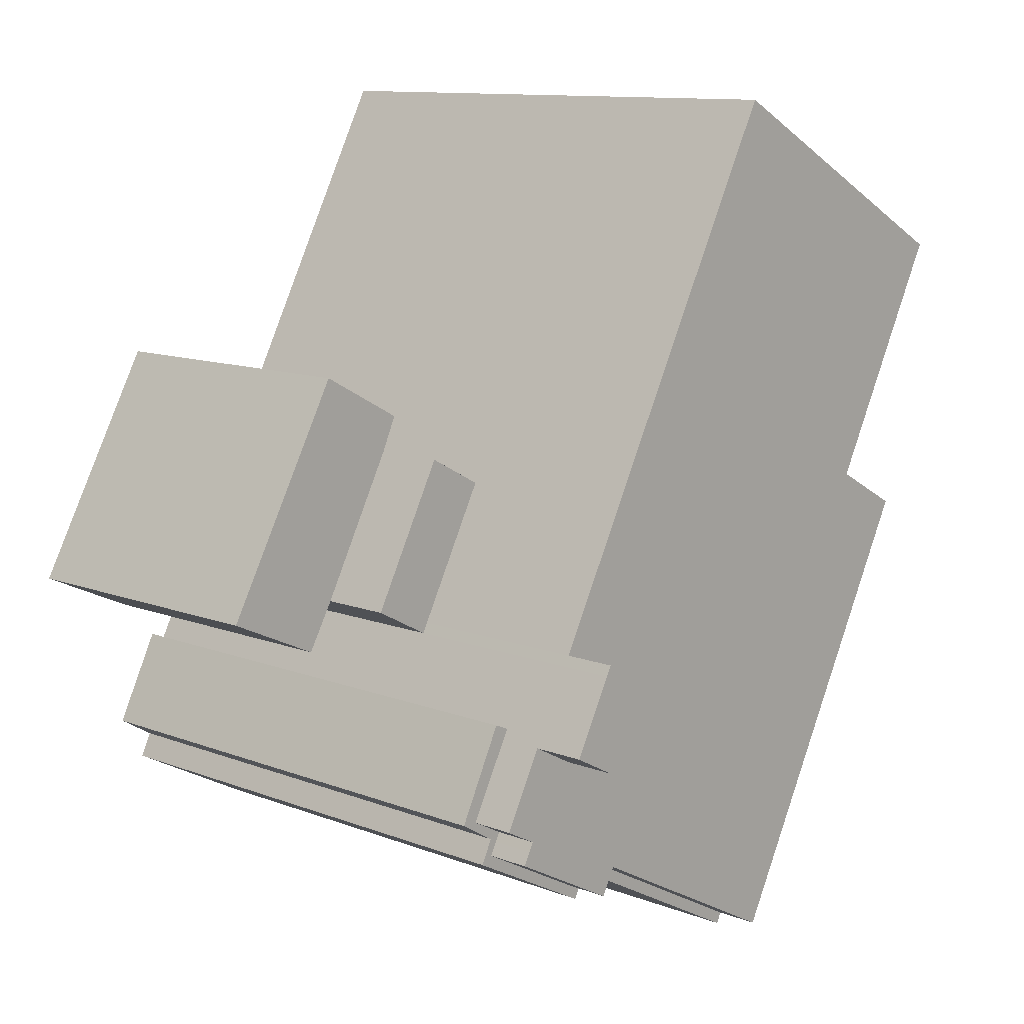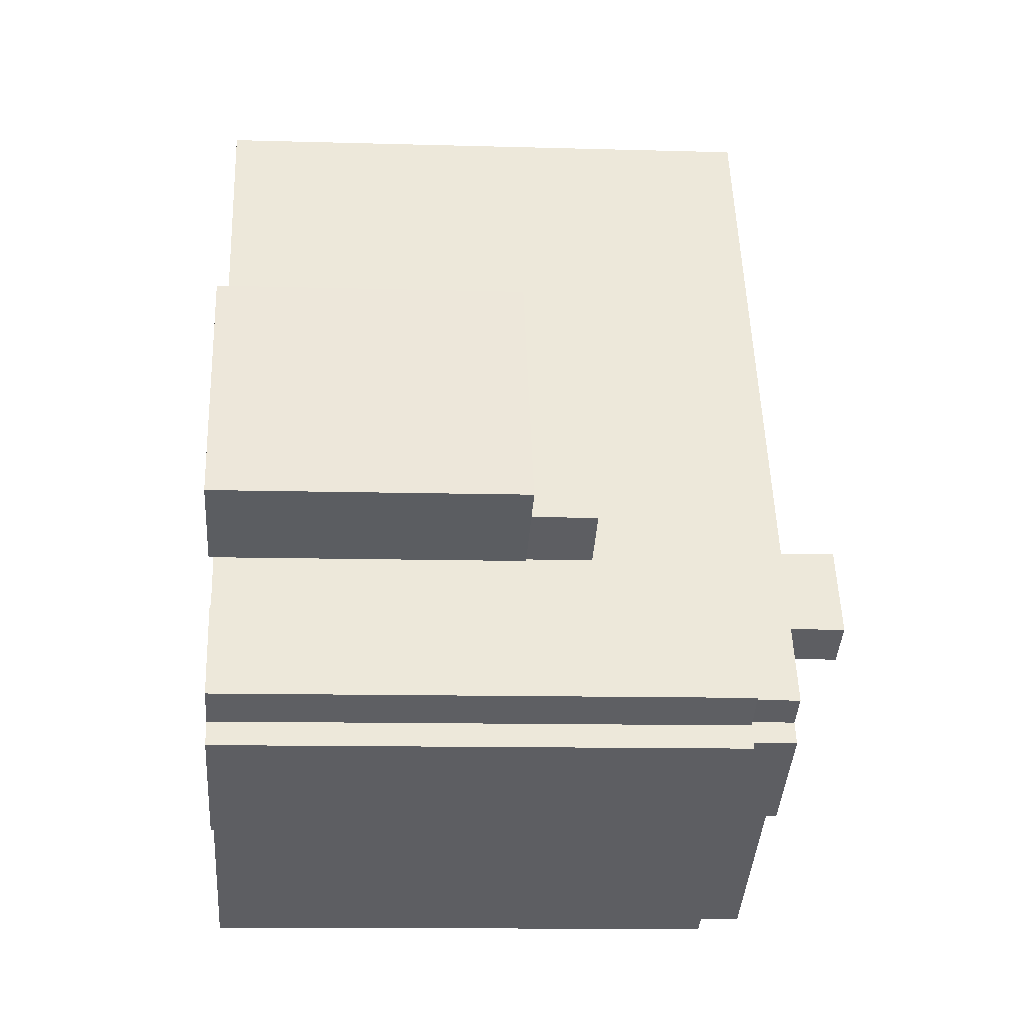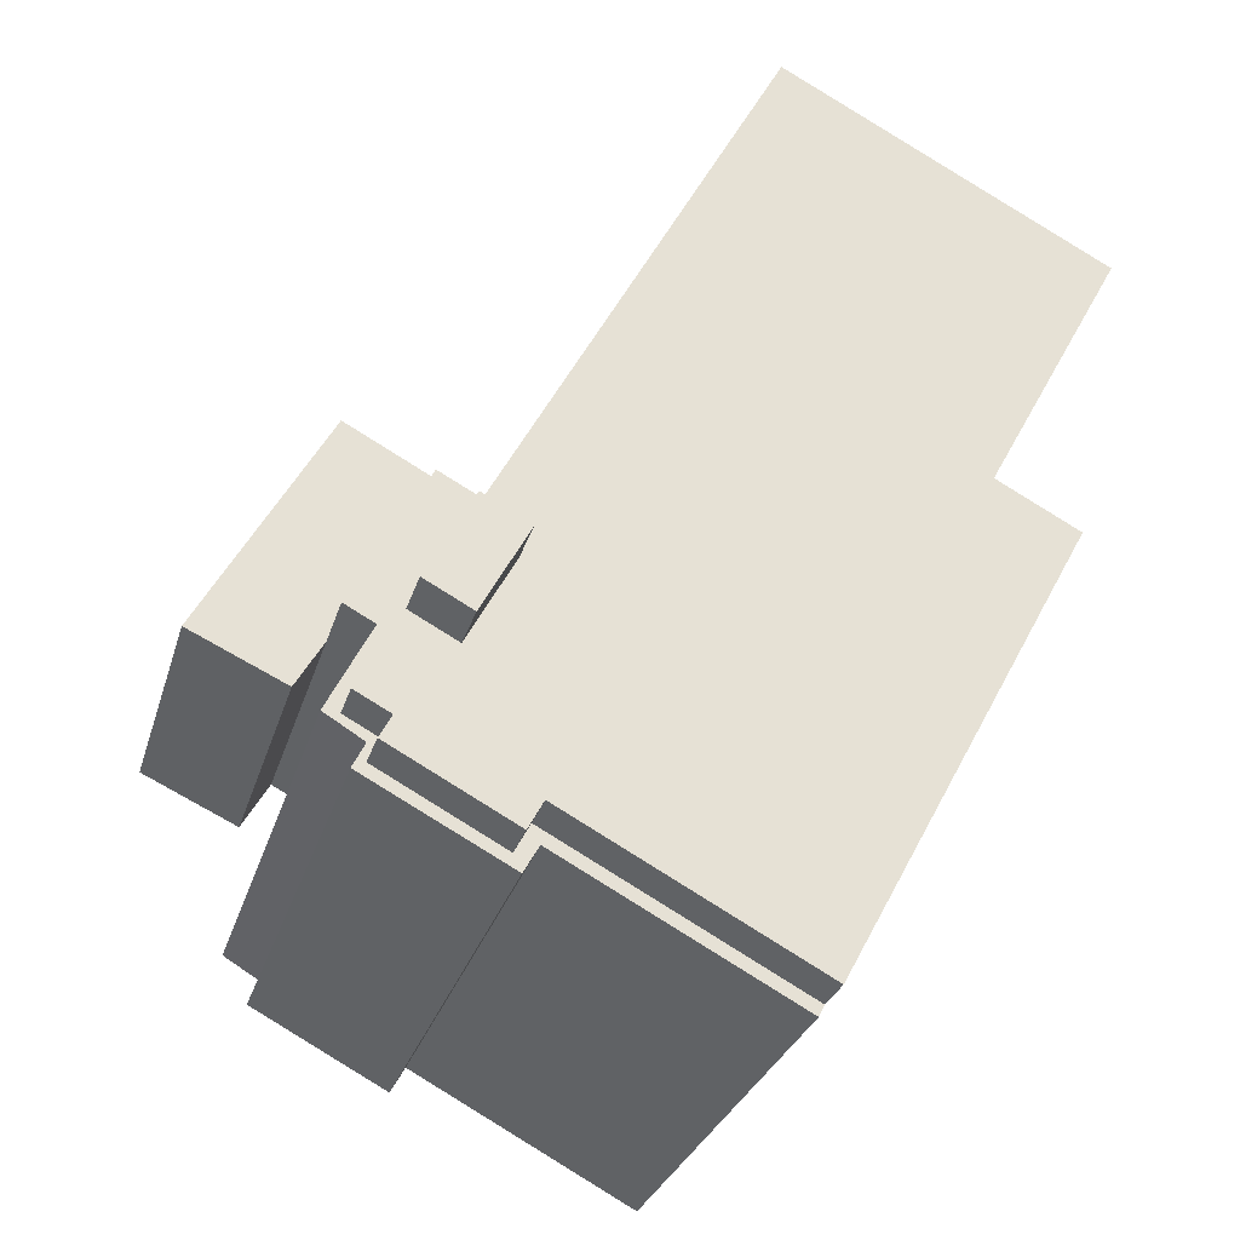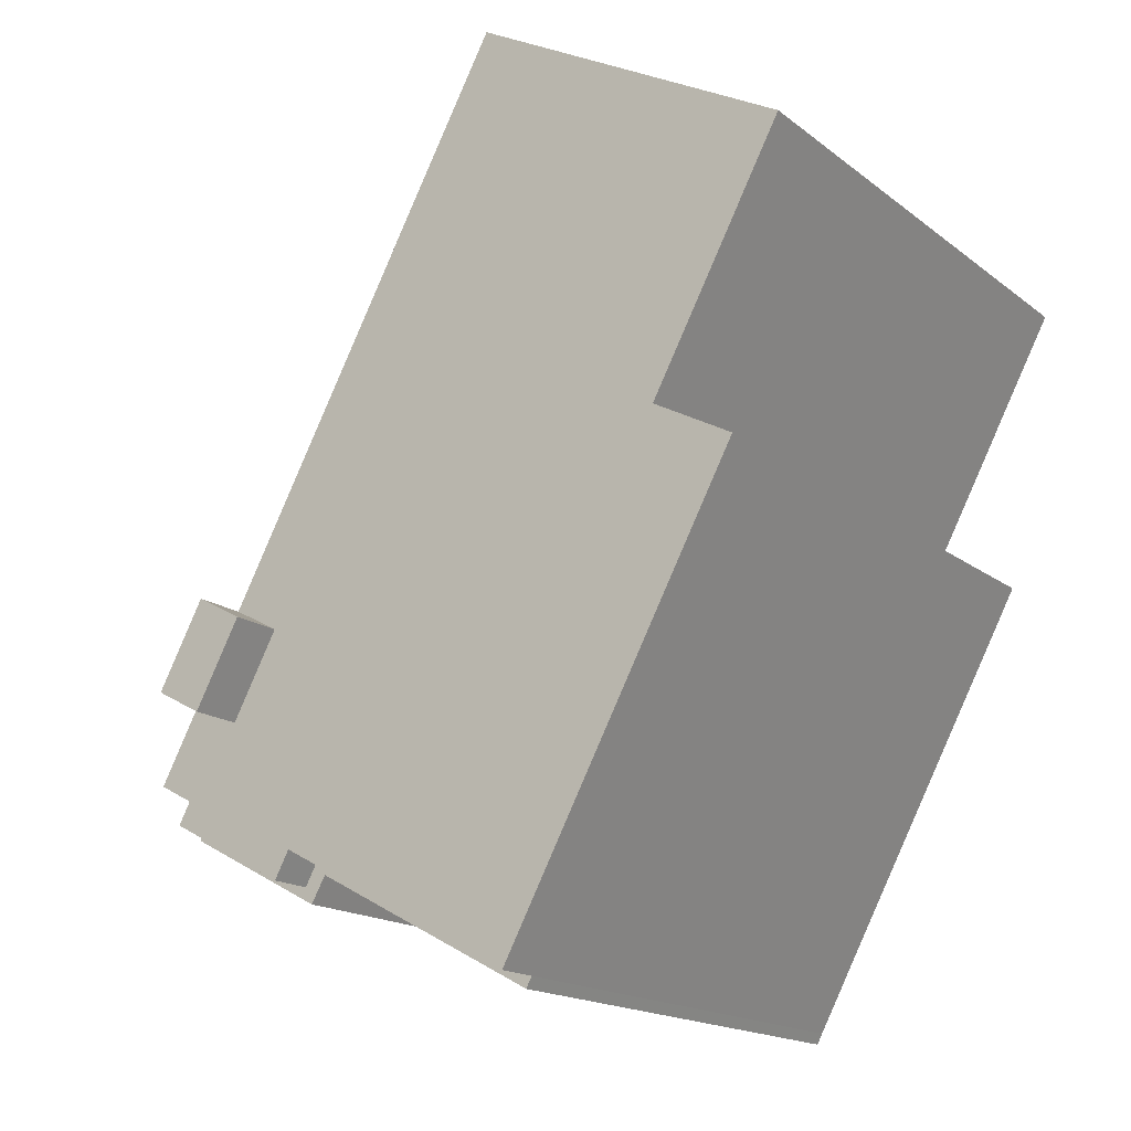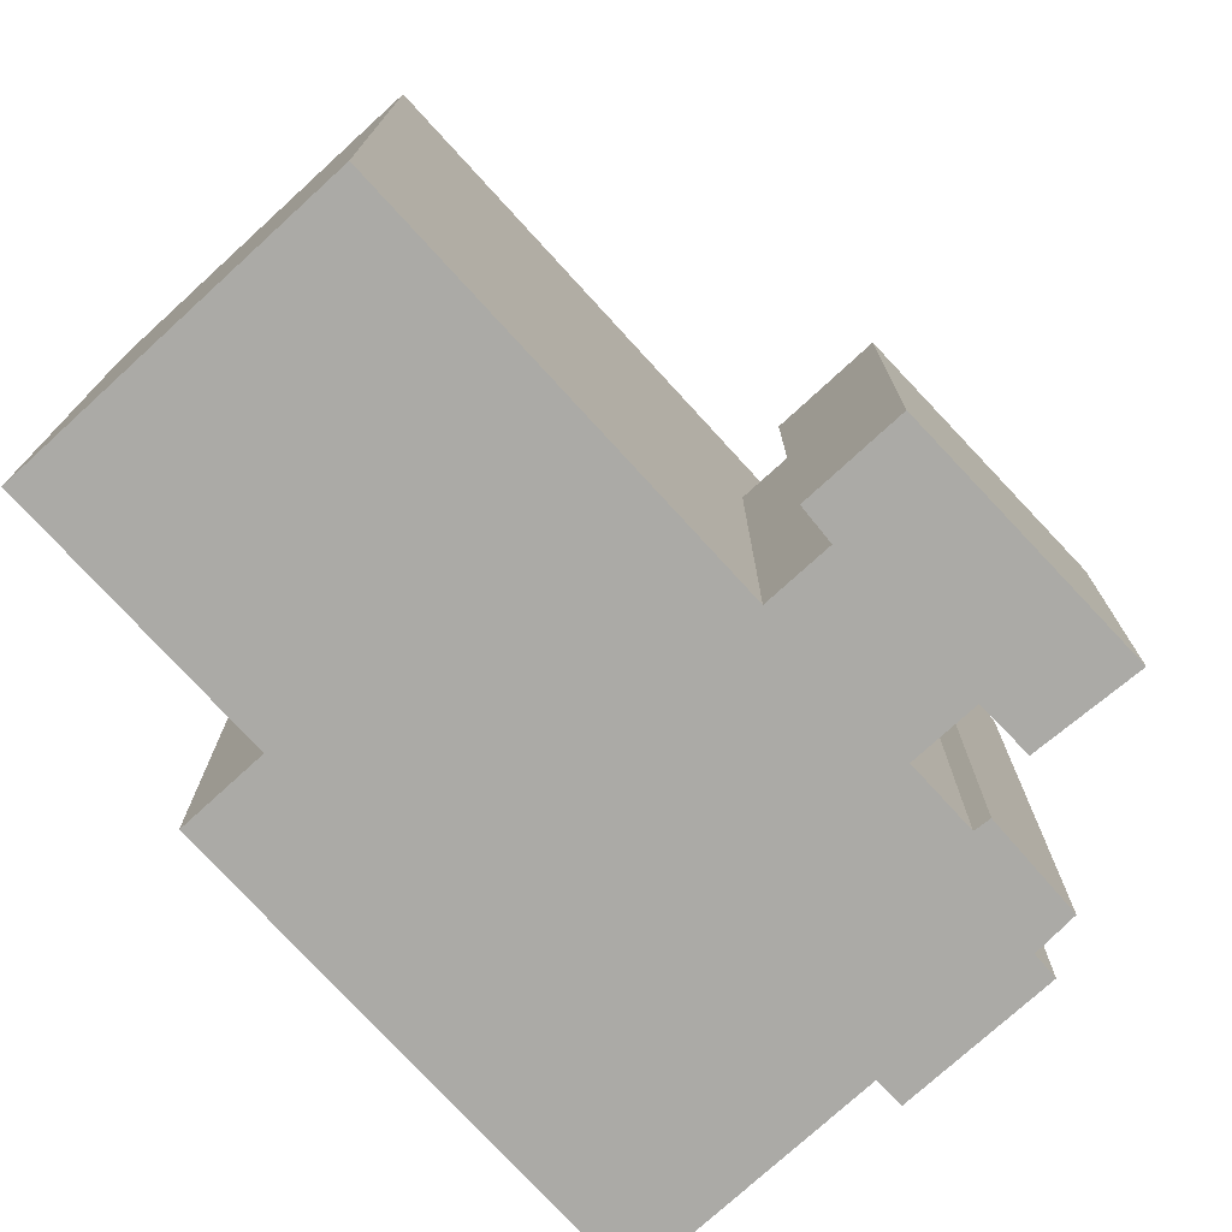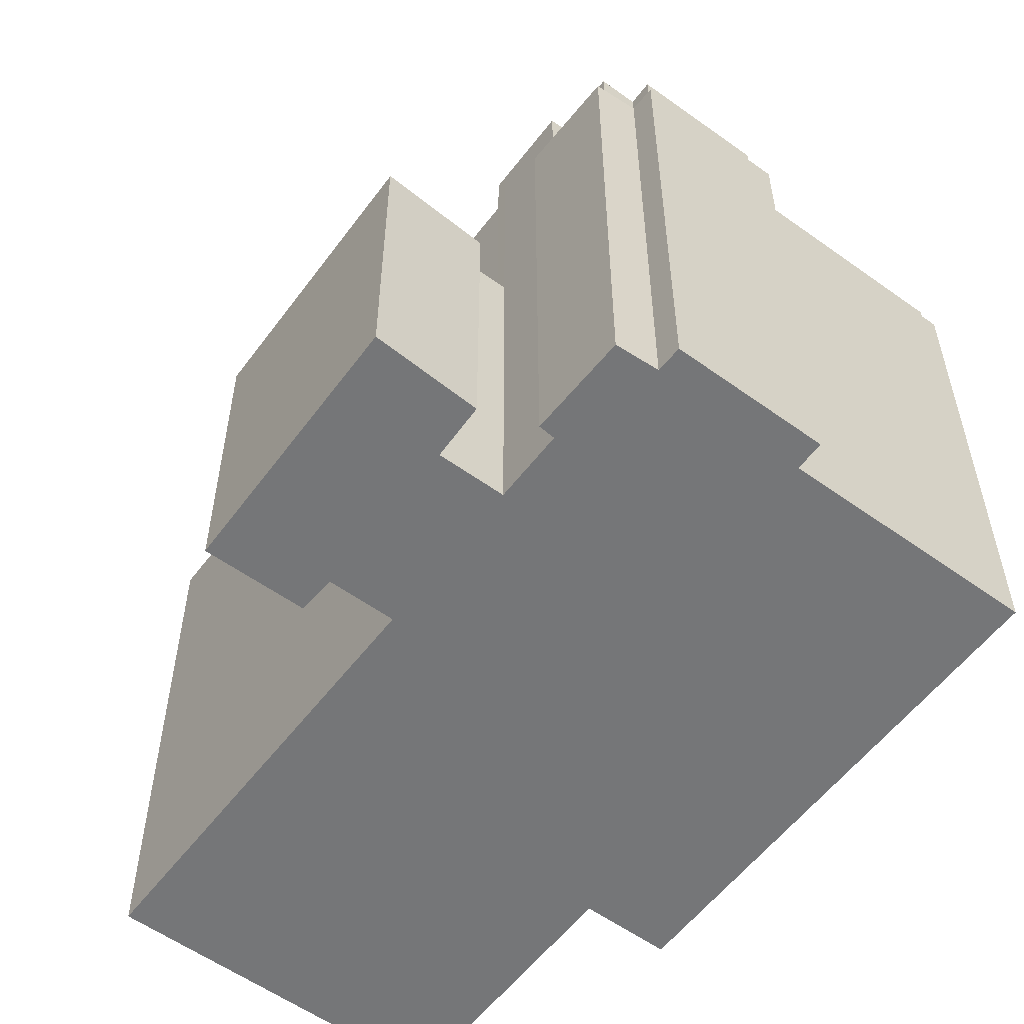
<metadata>
{"format":"obj","ext":"obj","renderer":"f3d","projection":"perspective","resolution":1024,"background":"white","views":[{"elev":11.4,"azim":132.8,"up":"+Z"},{"elev":-10.7,"azim":85.8,"up":"+Z"},{"elev":-28.5,"azim":164.8,"up":"+Z"},{"elev":-16.5,"azim":-146.6,"up":"+Z"},{"elev":-75.7,"azim":14.3,"up":"+Y"},{"elev":-56.8,"azim":115.0,"up":"+Y"}]}
</metadata>
<code>
v -1.209 4.827 -8.217
v 3.368 4.827 -5.768
v 3.224 4.827 -6.11
v -1.209 4.827 -8.217
v 3.224 4.827 -6.11
v -1.103 4.827 -8.424
v 3.224 4.827 -6.11
v 3.368 4.827 -5.768
v 3.648 4.827 -6.291
v 3.224 4.827 -6.11
v 3.648 4.827 -6.291
v 3.502 4.827 -6.608
v 3.648 4.827 -6.291
v 5.926 4.827 -5.073
v 6.163 4.827 -5.198
v 3.502 4.827 -6.608
v 3.648 4.827 -6.291
v 6.163 4.827 -5.198
v 5.926 4.827 -5.073
v 5.936 4.827 -4.741
v 6.163 4.827 -5.198
v 5.794 4.827 -4.827
v 5.936 4.827 -4.741
v 5.926 4.827 -5.073
v 5.704 4.827 -4.658
v 5.936 4.827 -4.741
v 5.794 4.827 -4.827
v 5.704 4.827 -4.658
v 6.355 4.827 -4.31
v 5.936 4.827 -4.741
v 5.936 4.827 -4.741
v 6.355 4.827 -4.31
v 6.663 4.827 -4.3
v 5.577 4.827 -2.855
v 5.779 4.827 -2.541
v 6.663 4.827 -4.3
v 5.478 4.827 -2.67
v 5.779 4.827 -2.541
v 5.577 4.827 -2.855
v 5.577 4.827 -2.855
v 6.663 4.827 -4.3
v 6.355 4.827 -4.31
v 4.474 0.5177 2.005
v 5.934 0.5177 3.632
v 5.98 0.5177 -0.811
v 4.165 0.5177 2.68
v 5.934 0.5177 3.632
v 4.474 0.5177 2.005
v 5.98 0.5177 -0.811
v 8.43 0.5177 -0.861
v 6.521 0.5177 -1.751
v 5.934 0.5177 3.632
v 8.43 0.5177 -0.861
v 5.98 0.5177 -0.811
v 4.474 1.946 2.005
v 5.98 1.946 -0.811
v 4.713 1.946 -1.24
v 3.311 1.946 1.383
v 4.713 1.946 -1.24
v 5.98 1.946 -0.811
v 4.817 1.946 -1.433
v 3.84 6.723 -1.706
v 4.817 6.723 -1.433
v 5.478 6.723 -2.67
v 4.704 6.723 -3.322
v 4.704 6.723 -3.322
v 5.478 6.723 -2.67
v 5.577 6.723 -2.855
v 3.84 6.723 -1.706
v 4.713 6.723 -1.24
v 4.817 6.723 -1.433
v 3.368 5.687 -5.768
v 5.577 5.687 -2.855
v 5.704 5.687 -4.658
v -6.715 5.687 5.723
v -0.7234 5.687 8.927
v -4.199 5.687 1.017
v -5.715 5.687 0.206
v -4.199 5.687 1.017
v -1.209 5.687 -8.217
v -4.199 5.687 1.017
v 3.311 5.687 1.383
v 4.713 5.687 -1.24
v 3.648 5.687 -6.291
v 5.794 5.687 -4.827
v 5.926 5.687 -5.073
v -4.199 5.687 1.017
v -0.7234 5.687 8.927
v 3.311 5.687 1.383
v 3.368 5.687 -5.768
v 5.704 5.687 -4.658
v 5.794 5.687 -4.827
v 3.648 5.687 -6.291
v 5.577 5.687 -2.855
v 6.355 5.687 -4.31
v 5.704 5.687 -4.658
v -4.199 5.687 1.017
v 4.312 5.687 -2.589
v 3.368 5.687 -5.768
v -1.209 5.687 -8.217
v -4.199 5.687 1.017
v 3.84 5.687 -1.706
v 4.312 5.687 -2.589
v -4.199 5.687 1.017
v 4.713 5.687 -1.24
v 3.84 5.687 -1.706
v 3.368 5.687 -5.768
v 4.312 5.687 -2.589
v 4.385 5.687 -2.725
v 3.368 5.687 -5.768
v 4.385 5.687 -2.725
v 4.704 5.687 -3.322
v 3.368 5.687 -5.768
v 4.704 5.687 -3.322
v 5.223 5.687 -3.044
v 3.368 5.687 -5.768
v 5.223 5.687 -3.044
v 5.577 5.687 -2.855
v -1.103 4.827 -8.424
v 3.224 4.827 -6.11
v 3.224 -5.382 -6.11
v -1.103 -5.382 -8.424
v -1.209 4.827 -8.217
v -1.103 4.827 -8.424
v -1.103 -5.382 -8.424
v -1.209 -5.382 -8.217
v -5.715 5.687 0.206
v -1.209 4.827 -8.217
v -1.209 -5.382 -8.217
v -5.715 -5.382 0.206
v -5.715 5.687 0.206
v -1.209 5.687 -8.217
v -1.209 4.827 -8.217
v 3.224 4.827 -6.11
v 3.363 -5.382 -6.359
v 3.224 -5.382 -6.11
v 3.363 -5.382 -6.359
v 3.502 4.827 -6.608
v 3.502 -5.382 -6.608
v 3.224 4.827 -6.11
v 3.502 4.827 -6.608
v 3.363 -5.382 -6.359
v 3.502 4.827 -6.608
v 6.163 4.827 -5.198
v 6.163 -5.382 -5.198
v 3.502 -5.382 -6.608
v 5.936 -5.382 -4.741
v 6.163 -5.382 -5.198
v 6.163 4.827 -5.198
v 5.936 4.827 -4.741
v 5.936 4.827 -4.741
v 6.663 4.827 -4.3
v 6.663 -5.382 -4.3
v 5.936 -5.382 -4.741
v 5.628 -5.382 -2.606
v 5.779 -5.382 -2.541
v 5.779 4.827 -2.541
v 5.478 4.827 -2.67
v 5.478 -5.382 -2.67
v 5.628 -5.382 -2.606
v 5.478 4.827 -2.67
v 5.628 -5.382 -2.606
v 5.779 4.827 -2.541
v 5.779 -5.382 -2.541
v 6.663 -5.382 -4.3
v 6.663 4.827 -4.3
v 5.779 4.827 -2.541
v 4.165 -5.382 2.68
v 5.934 -5.382 3.632
v 5.934 0.5177 3.632
v 4.165 0.5177 2.68
v 5.934 -5.382 3.632
v 8.43 -5.382 -0.861
v 8.43 0.5177 -0.861
v 5.934 0.5177 3.632
v 6.521 0.5177 -1.751
v 8.43 0.5177 -0.861
v 8.43 -5.382 -0.861
v 6.521 -5.382 -1.751
v 5.98 0.5177 -0.811
v 6.521 0.5177 -1.751
v 6.521 -5.382 -1.751
v 5.98 -5.382 -0.811
v 4.165 0.5177 2.68
v 4.474 0.5177 2.005
v 4.474 -5.382 2.005
v 4.165 -5.382 2.68
v 3.892 -5.382 1.694
v 4.474 0.5177 2.005
v 4.474 1.946 2.005
v 3.892 -5.382 1.694
v 4.474 -5.382 2.005
v 4.474 0.5177 2.005
v 3.311 1.946 1.383
v 3.311 -5.382 1.383
v 3.892 -5.382 1.694
v 3.311 1.946 1.383
v 3.892 -5.382 1.694
v 4.474 1.946 2.005
v 4.817 1.946 -1.433
v 5.98 0.5177 -0.811
v 5.98 -5.382 -0.811
v 4.817 -5.382 -1.433
v 4.817 1.946 -1.433
v 5.98 1.946 -0.811
v 5.98 0.5177 -0.811
v 4.713 5.687 -1.24
v 4.817 5.687 -1.433
v 4.817 6.723 -1.433
v 4.713 6.723 -1.24
v 4.817 5.687 -1.433
v 5.478 5.687 -2.67
v 5.478 6.723 -2.67
v 4.817 6.723 -1.433
v 5.478 5.687 -2.67
v 5.577 5.687 -2.855
v 5.577 6.723 -2.855
v 5.478 6.723 -2.67
v 1.294 -5.382 5.155
v 3.311 1.946 1.383
v 3.311 5.687 1.383
v 1.294 -5.382 5.155
v 3.311 -5.382 1.383
v 3.311 1.946 1.383
v -0.7234 5.687 8.927
v -0.7234 -5.382 8.927
v 1.294 -5.382 5.155
v -0.7234 5.687 8.927
v 1.294 -5.382 5.155
v 3.311 5.687 1.383
v 4.817 5.687 -1.433
v 5.478 4.827 -2.67
v 5.478 5.687 -2.67
v 4.817 -5.382 -1.433
v 5.478 -5.382 -2.67
v 5.478 4.827 -2.67
v 4.817 1.946 -1.433
v 4.817 5.687 -1.433
v 4.817 1.946 -1.433
v 5.478 4.827 -2.67
v 3.311 1.946 1.383
v 4.713 1.946 -1.24
v 4.713 5.687 -1.24
v 3.311 5.687 1.383
v 4.713 1.946 -1.24
v 4.817 1.946 -1.433
v 4.817 5.687 -1.433
v 4.713 5.687 -1.24
v 5.577 4.827 -2.855
v 6.355 4.827 -4.31
v 6.355 5.687 -4.31
v 5.577 5.687 -2.855
v 5.478 4.827 -2.67
v 5.577 4.827 -2.855
v 5.577 5.687 -2.855
v 5.478 5.687 -2.67
v 4.704 6.723 -3.322
v 5.223 5.687 -3.044
v 4.704 5.687 -3.322
v 5.223 5.687 -3.044
v 5.577 6.723 -2.855
v 5.577 5.687 -2.855
v 4.704 6.723 -3.322
v 5.577 6.723 -2.855
v 5.223 5.687 -3.044
v 3.84 6.723 -1.706
v 4.312 5.687 -2.589
v 3.84 5.687 -1.706
v 3.84 6.723 -1.706
v 4.704 6.723 -3.322
v 4.312 5.687 -2.589
v 4.385 5.687 -2.725
v 4.704 6.723 -3.322
v 4.704 5.687 -3.322
v 4.312 5.687 -2.589
v 4.704 6.723 -3.322
v 4.385 5.687 -2.725
v 3.84 5.687 -1.706
v 4.713 5.687 -1.24
v 4.713 6.723 -1.24
v 3.84 6.723 -1.706
v -6.715 -5.382 5.723
v -0.7234 -5.382 8.927
v -0.7234 5.687 8.927
v -6.715 5.687 5.723
v -5.715 -5.382 0.206
v -4.199 -5.382 1.017
v -4.199 5.687 1.017
v -5.715 5.687 0.206
v -6.715 5.687 5.723
v -4.199 5.687 1.017
v -4.199 -5.382 1.017
v -6.715 -5.382 5.723
v 4.474 0.5177 2.005
v 5.98 0.5177 -0.811
v 5.98 1.946 -0.811
v 4.474 1.946 2.005
v 5.704 5.687 -4.658
v 6.355 5.687 -4.31
v 6.355 4.827 -4.31
v 5.704 4.827 -4.658
v 5.704 4.827 -4.658
v 5.794 4.827 -4.827
v 5.794 5.687 -4.827
v 5.704 5.687 -4.658
v 5.794 4.827 -4.827
v 5.926 4.827 -5.073
v 5.926 5.687 -5.073
v 5.794 5.687 -4.827
v 3.648 5.687 -6.291
v 5.926 5.687 -5.073
v 5.926 4.827 -5.073
v 3.648 4.827 -6.291
v 3.368 5.687 -5.768
v 3.648 5.687 -6.291
v 3.648 4.827 -6.291
v 3.368 4.827 -5.768
v -1.209 5.687 -8.217
v 3.368 5.687 -5.768
v 3.368 4.827 -5.768
v -1.209 4.827 -8.217
v -1.103 -5.382 -8.424
v 3.224 -5.382 -6.11
v 3.363 -5.382 -6.359
v 3.502 -5.382 -6.608
v 6.163 -5.382 -5.198
v 5.936 -5.382 -4.741
v 6.663 -5.382 -4.3
v 5.779 -5.382 -2.541
v 5.628 -5.382 -2.606
v 5.478 -5.382 -2.67
v 4.817 -5.382 -1.433
v 5.98 -5.382 -0.811
v 6.521 -5.382 -1.751
v 8.43 -5.382 -0.861
v 5.934 -5.382 3.632
v 4.165 -5.382 2.68
v 4.474 -5.382 2.005
v 3.892 -5.382 1.694
v 3.311 -5.382 1.383
v 1.294 -5.382 5.155
v -0.7234 -5.382 8.927
v -6.715 -5.382 5.723
v -4.199 -5.382 1.017
v -5.715 -5.382 0.206
v -1.209 -5.382 -8.217
g CDNNDG01_0000780
f 1 2 3
f 4 5 6
f 7 8 9
f 10 11 12
f 13 14 15
f 16 17 18
f 19 20 21
f 22 23 24
f 25 26 27
f 28 29 30
f 31 32 33
f 34 35 36
f 37 38 39
f 40 41 42
f 43 44 45
f 46 47 48
f 49 50 51
f 52 53 54
f 55 56 57
f 58 55 57
f 59 60 61
f 63 64 65
f 65 62 63
f 66 67 68
f 69 70 71
f 72 73 74
f 75 76 77
f 78 79 80
f 81 82 83
f 84 85 86
f 87 88 89
f 93 90 92
f 92 90 91
f 94 95 96
f 97 98 99
f 100 97 99
f 101 102 103
f 104 105 106
f 107 108 109
f 110 111 112
f 113 114 115
f 116 117 118
f 120 121 119
f 119 121 122
f 124 125 126
f 123 124 126
f 130 128 129
f 130 127 128
f 131 132 133
f 134 135 136
f 137 138 139
f 140 141 142
f 144 145 146
f 143 144 146
f 148 149 147
f 147 149 150
f 153 151 152
f 151 153 154
f 155 156 157
f 158 159 160
f 161 162 163
f 164 166 167
f 164 165 166
f 168 170 171
f 170 168 169
f 175 172 174
f 173 174 172
f 178 179 177
f 176 177 179
f 180 181 182
f 183 180 182
f 185 186 187
f 184 185 187
f 188 189 190
f 191 192 193
f 194 195 196
f 197 198 199
f 202 203 201
f 200 201 203
f 204 205 206
f 207 209 210
f 207 208 209
f 211 213 214
f 211 212 213
f 216 217 218
f 215 216 218
f 219 220 221
f 222 223 224
f 225 226 227
f 228 229 230
f 231 232 233
f 237 234 235
f 235 236 237
f 238 239 240
f 244 241 243
f 242 243 241
f 246 247 245
f 245 247 248
f 252 249 251
f 250 251 249
f 254 255 253
f 253 255 256
f 257 258 259
f 260 261 262
f 263 264 265
f 266 267 268
f 269 270 271
f 272 273 274
f 275 276 277
f 278 280 281
f 280 278 279
f 282 284 285
f 284 282 283
f 286 288 289
f 288 286 287
f 293 291 292
f 293 290 291
f 297 294 296
f 295 296 294
f 301 298 299
f 299 300 301
f 302 304 305
f 302 303 304
f 307 308 306
f 306 308 309
f 313 310 312
f 311 312 310
f 317 314 316
f 316 314 315
f 318 320 321
f 318 319 320
f 344 345 346
f 323 344 346
f 327 323 324
f 326 324 325
f 322 323 346
f 324 326 327
f 323 327 331
f 341 343 344
f 327 328 331
f 341 342 343
f 328 329 330
f 328 330 331
f 323 331 332
f 340 341 344
f 335 333 334
f 336 333 335
f 323 332 340
f 332 333 339
f 333 336 338
f 336 337 338
f 339 333 338
f 340 332 339
f 323 340 344

</code>
